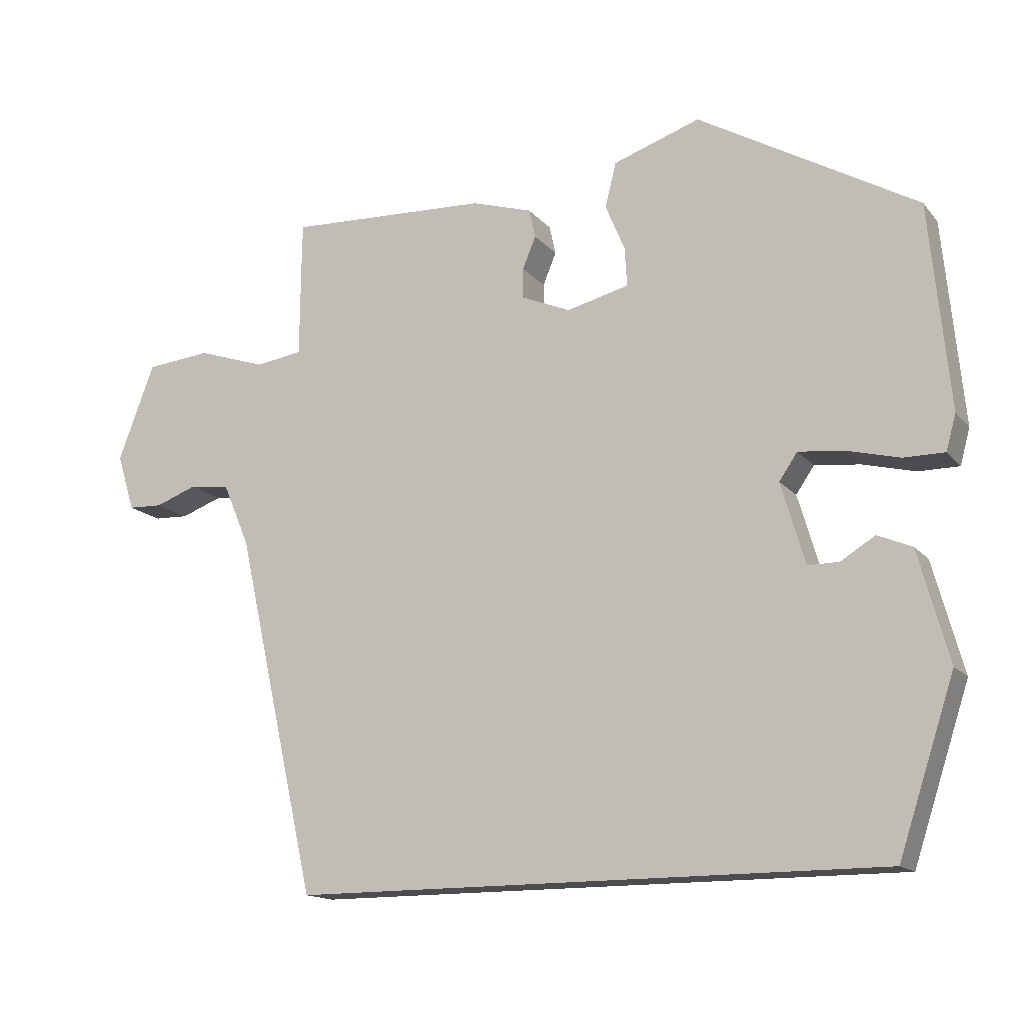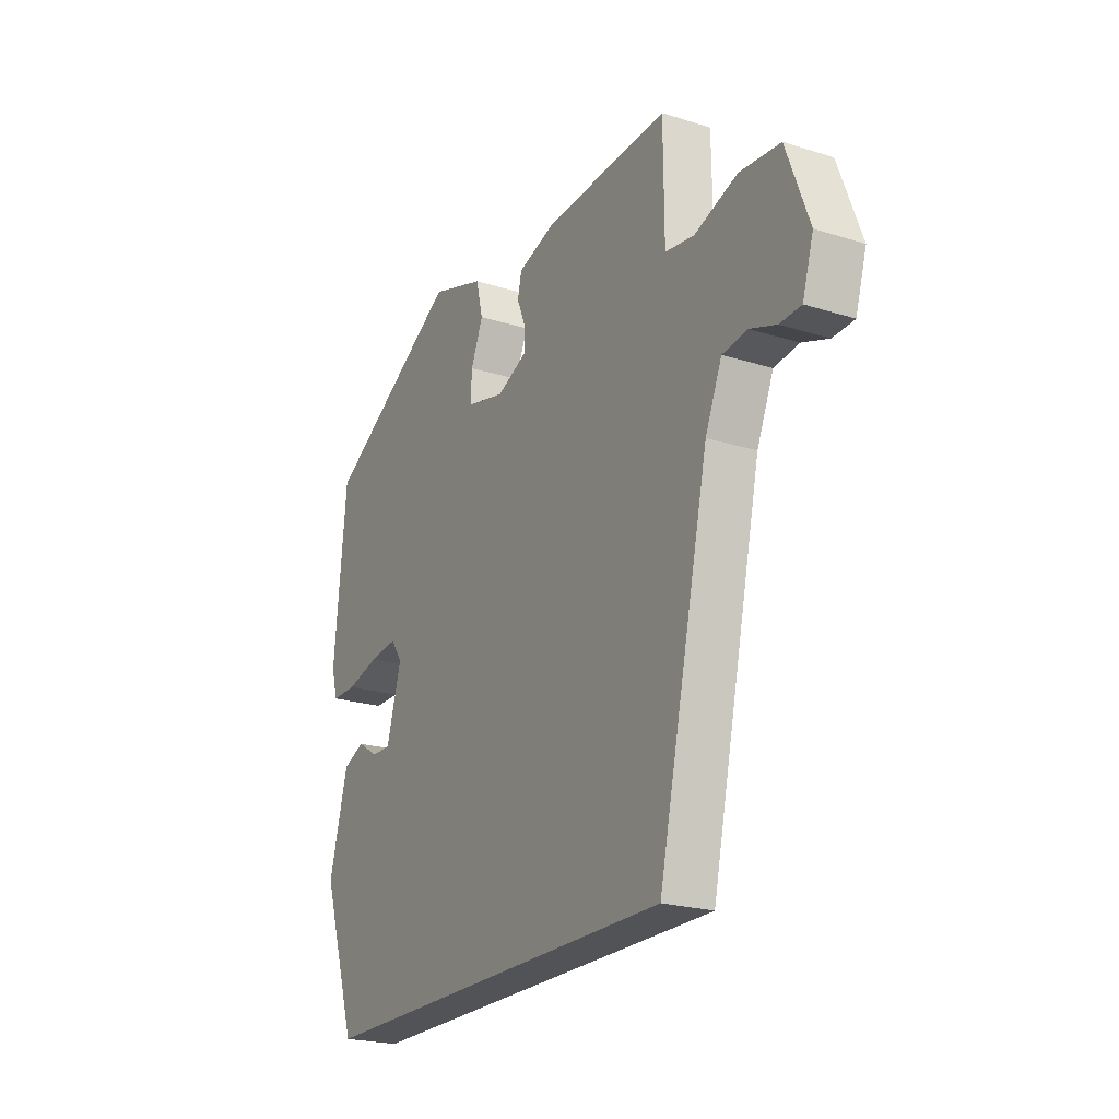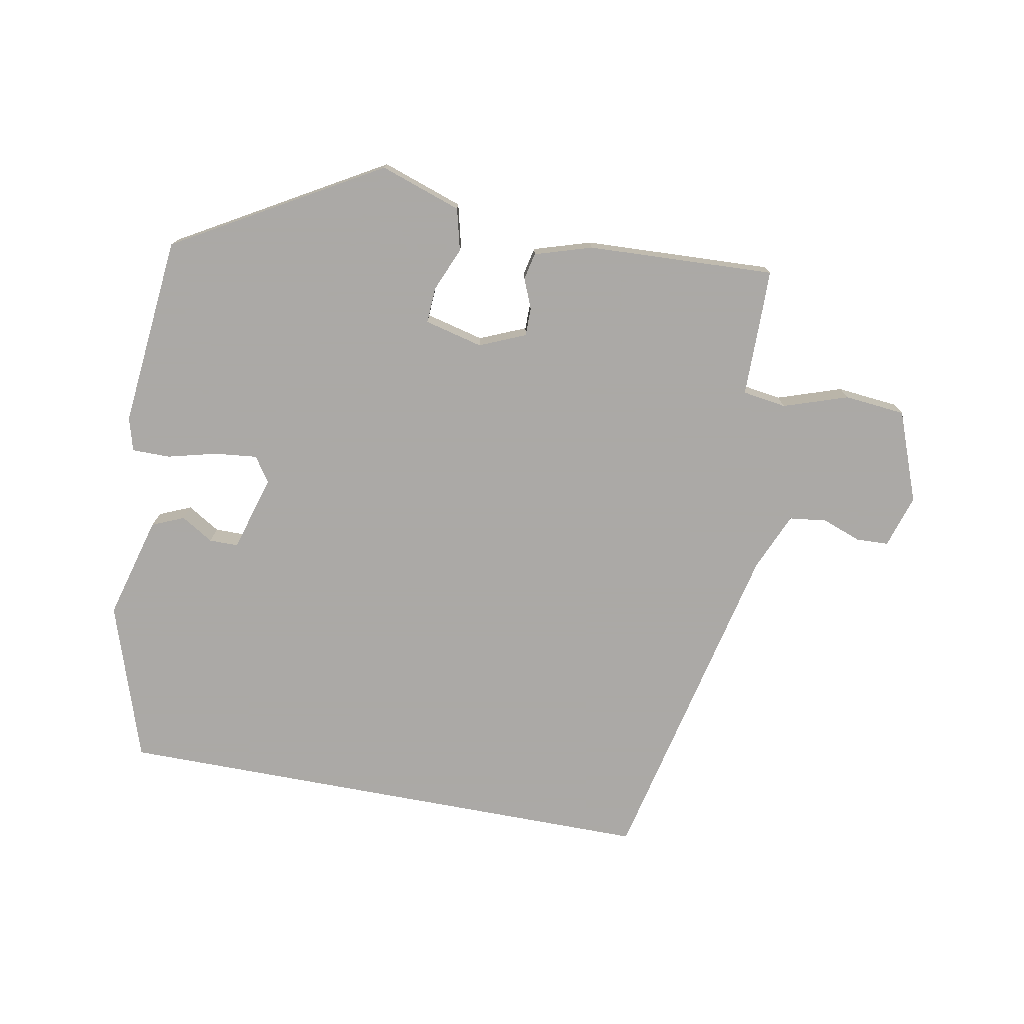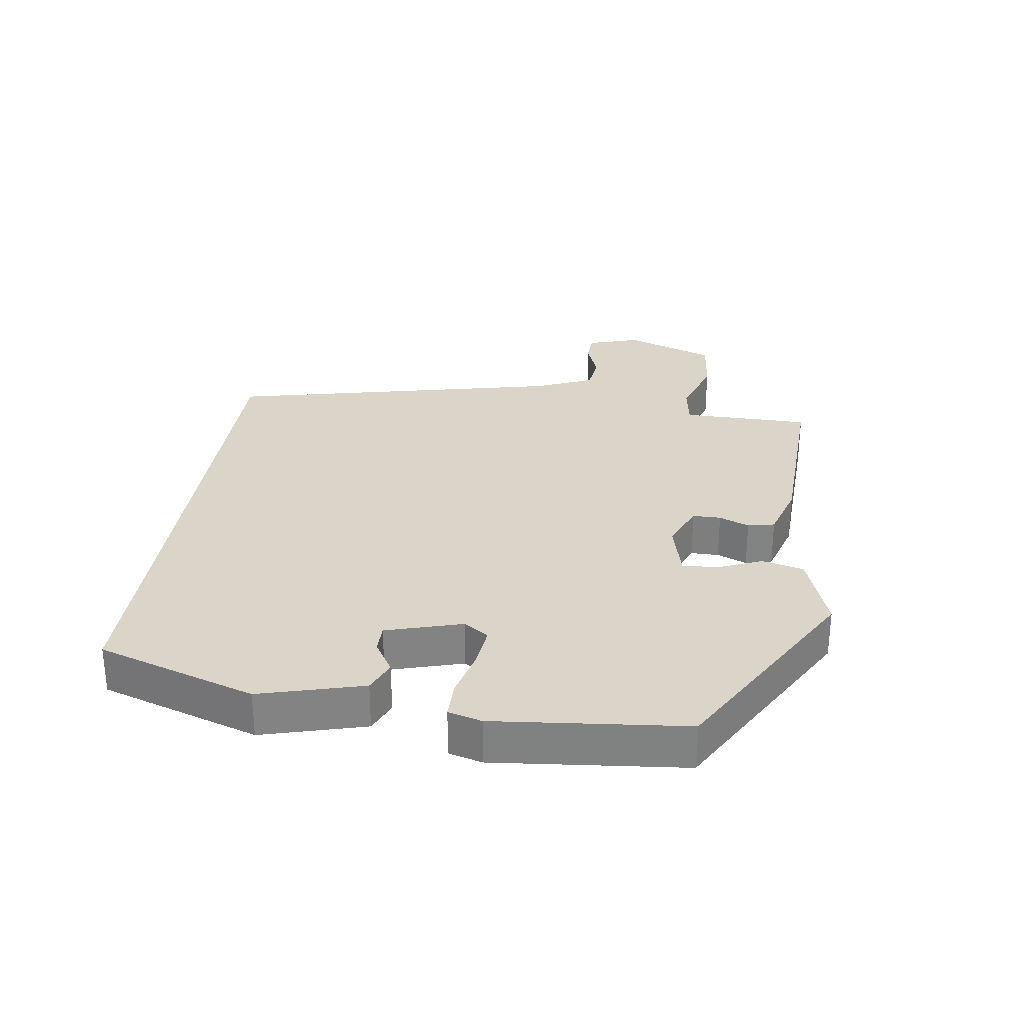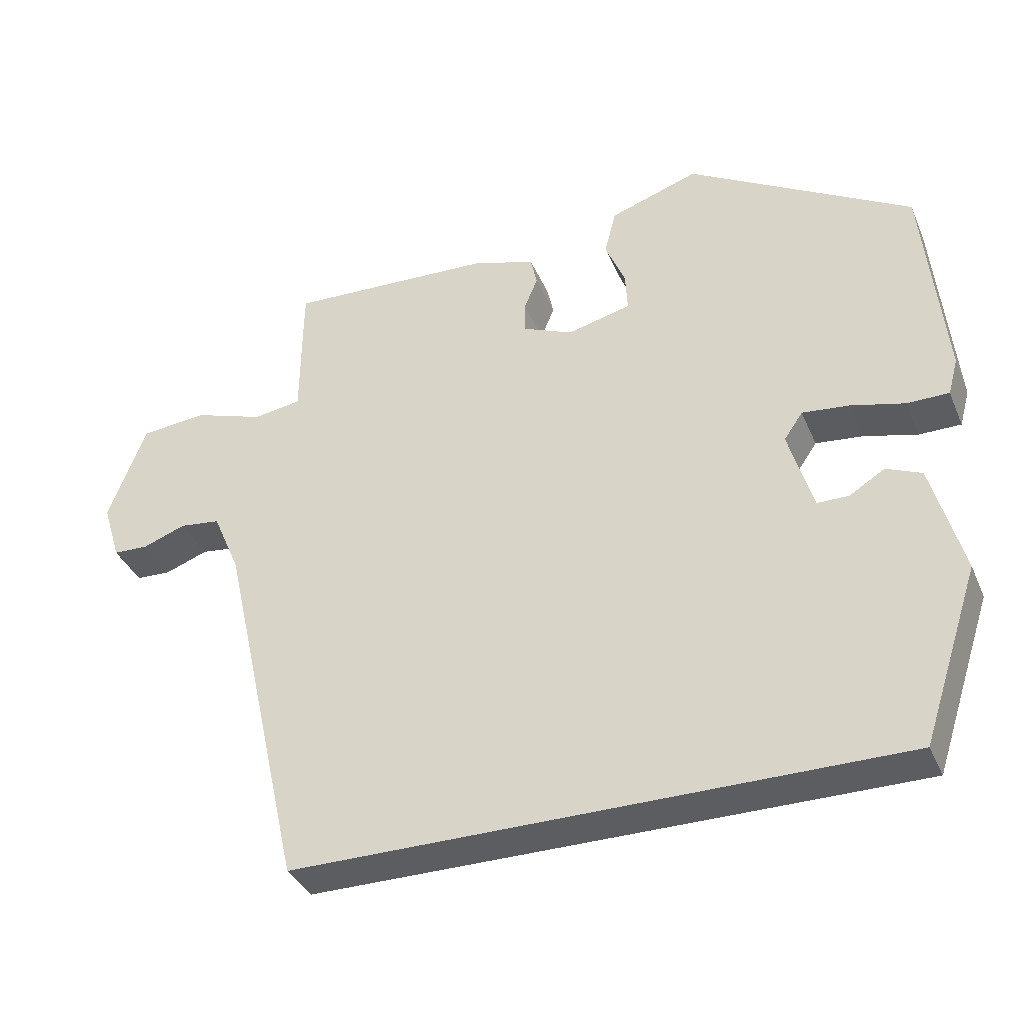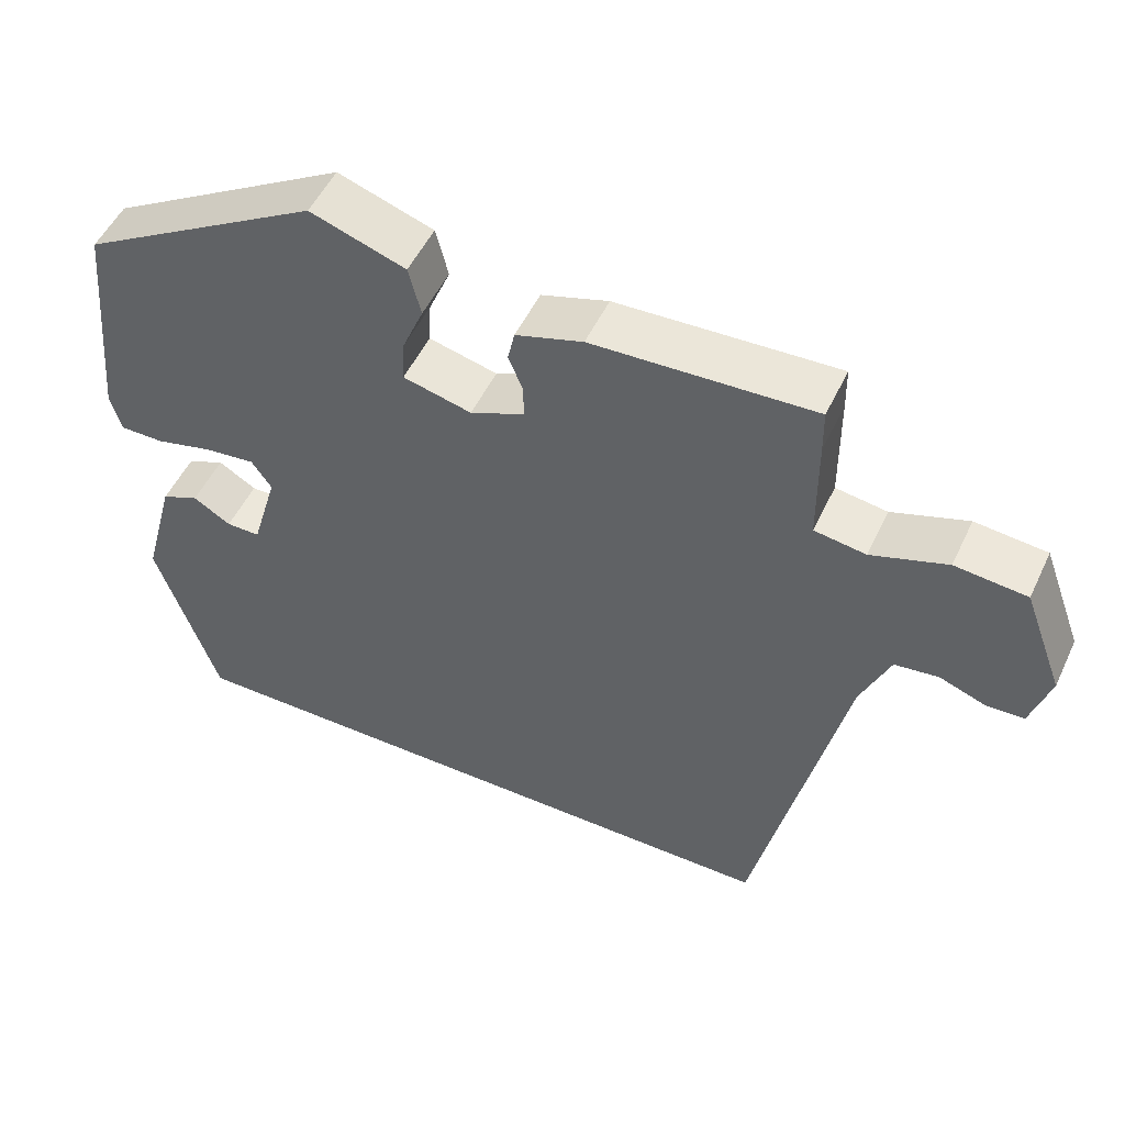
<metadata>
{"format":"obj","ext":"obj","renderer":"f3d","projection":"perspective","resolution":1024,"background":"white","views":[{"elev":-15.1,"azim":-154.6,"up":"+Z"},{"elev":-22.3,"azim":61.5,"up":"+Z"},{"elev":-75.5,"azim":-10.6,"up":"+Y"},{"elev":29.4,"azim":-82.1,"up":"+Y"},{"elev":-37.0,"azim":-158.6,"up":"+Z"},{"elev":51.5,"azim":24.8,"up":"+Z"}]}
</metadata>
<code>
v -0.492 0.07 0.362
v -0.18 0.07 0.543
v -0.056 0.07 0.501
v -0.04 0.07 0.437
v -0.068 0.07 0.37
v -0.071 0.07 0.315
v 0.018 0.07 0.293
v 0.088 0.07 0.323
v 0.088 0.07 0.366
v 0.069 0.07 0.412
v 0.078 0.07 0.453
v 0.165 0.07 0.48
v 0.452 0.07 0.493
v 0.453 0.07 0.436
v 0.454 0.07 0.296
v 0.521 0.07 0.286
v 0.619 0.07 0.319
v 0.712 0.07 0.31
v 0.764 0.07 0.172
v 0.739 0.07 0.091
v 0.69 0.07 0.089
v 0.63 0.07 0.111
v 0.573 0.07 0.104
v 0.535 0.07 0.015
v 0.419 0.07 -0.5
v -0.421 0.07 -0.5
v -0.501 0.07 -0.258
v -0.458 0.07 -0.1
v -0.409 0.07 -0.079
v -0.36 0.07 -0.109
v -0.316 0.07 -0.109
v -0.282 0.07 0.007
v -0.308 0.07 0.045
v -0.373 0.07 0.038
v -0.448 0.07 0.019
v -0.506 0.07 0.019
v -0.52 0.07 0.07
v -0.492 0 0.362
v -0.18 0 0.543
v -0.056 0 0.501
v -0.04 0 0.437
v -0.068 0 0.37
v -0.071 0 0.315
v 0.018 0 0.293
v 0.088 0 0.323
v 0.088 0 0.366
v 0.069 0 0.412
v 0.078 0 0.453
v 0.165 0 0.48
v 0.452 0 0.493
v 0.453 0 0.436
v 0.454 0 0.296
v 0.521 0 0.286
v 0.619 0 0.319
v 0.712 0 0.31
v 0.764 0 0.172
v 0.739 0 0.091
v 0.69 0 0.089
v 0.63 0 0.111
v 0.573 0 0.104
v 0.535 0 0.015
v 0.419 0 -0.5
v -0.421 0 -0.5
v -0.501 0 -0.258
v -0.458 0 -0.1
v -0.409 0 -0.079
v -0.36 0 -0.109
v -0.316 0 -0.109
v -0.282 0 0.007
v -0.308 0 0.045
v -0.373 0 0.038
v -0.448 0 0.019
v -0.506 0 0.019
v -0.52 0 0.07
f 34 35 36 37
f 33 34 37 1
f 32 33 1 2
f 27 28 29 30
f 27 30 31
f 24 25 26 27
f 23 24 27 31
f 19 20 21 22
f 19 22 23
f 16 17 18 19
f 15 16 19 23
f 12 13 14 15
f 9 10 11 12
f 8 9 12 15
f 7 8 15 23
f 2 3 4 5
f 32 2 5 6
f 23 31 32
f 6 7 23 32
f 74 73 72 71
f 38 74 71 70
f 39 38 70 69
f 67 66 65 64
f 68 67 64
f 64 63 62 61
f 68 64 61 60
f 59 58 57 56
f 60 59 56
f 56 55 54 53
f 60 56 53 52
f 52 51 50 49
f 49 48 47 46
f 52 49 46 45
f 60 52 45 44
f 42 41 40 39
f 43 42 39 69
f 69 68 60
f 69 60 44 43
f 1 38 39 2
f 2 39 40 3
f 3 40 41 4
f 4 41 42 5
f 5 42 43 6
f 6 43 44 7
f 7 44 45 8
f 8 45 46 9
f 9 46 47 10
f 10 47 48 11
f 11 48 49 12
f 12 49 50 13
f 13 50 51 14
f 14 51 52 15
f 15 52 53 16
f 16 53 54 17
f 17 54 55 18
f 18 55 56 19
f 19 56 57 20
f 20 57 58 21
f 21 58 59 22
f 22 59 60 23
f 23 60 61 24
f 24 61 62 25
f 25 62 63 26
f 26 63 64 27
f 27 64 65 28
f 28 65 66 29
f 29 66 67 30
f 30 67 68 31
f 31 68 69 32
f 32 69 70 33
f 33 70 71 34
f 34 71 72 35
f 35 72 73 36
f 36 73 74 37
f 37 74 38 1

</code>
